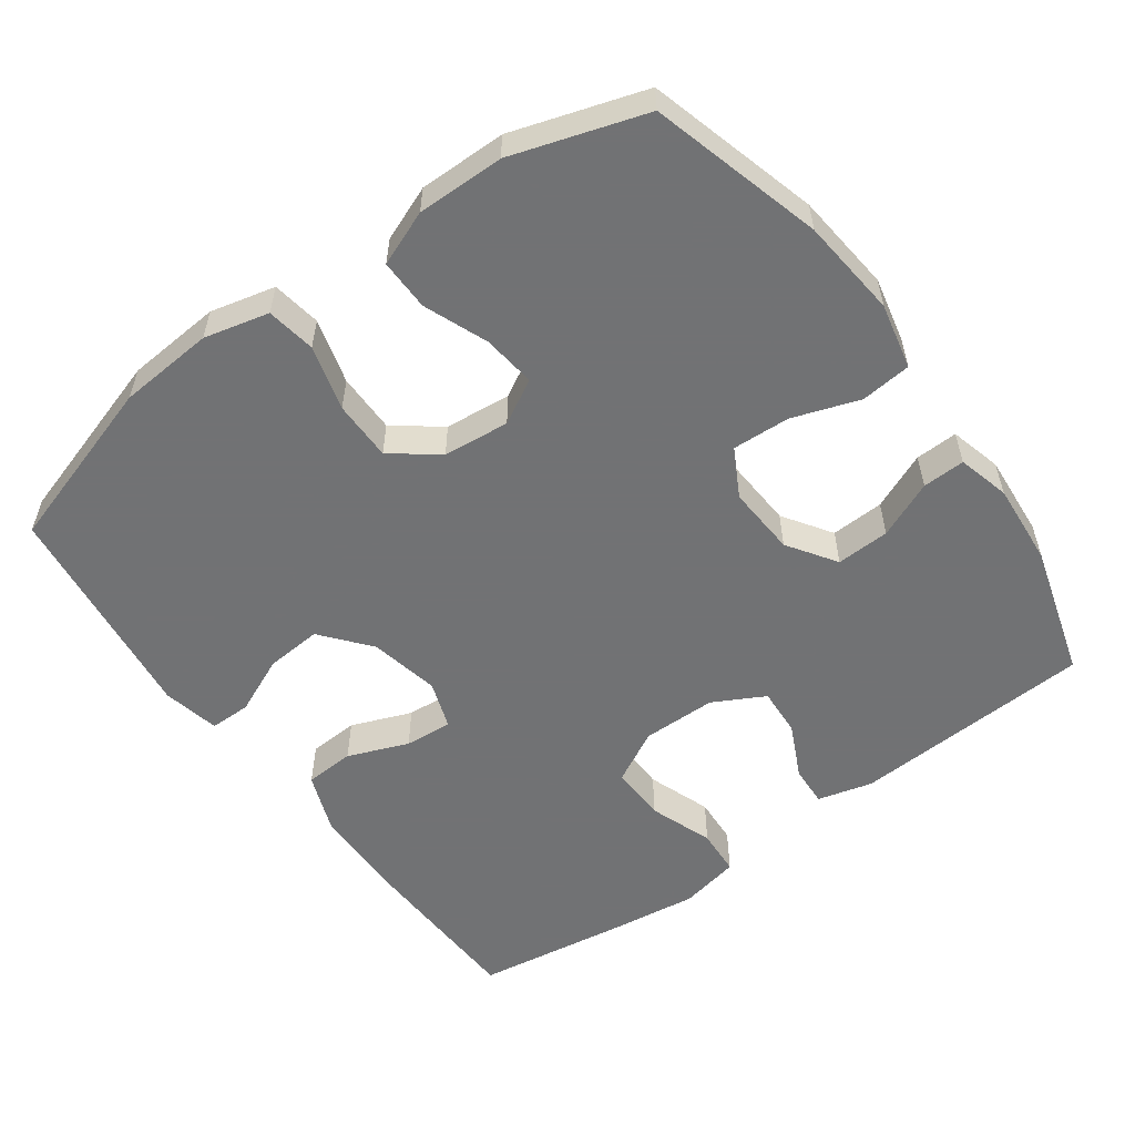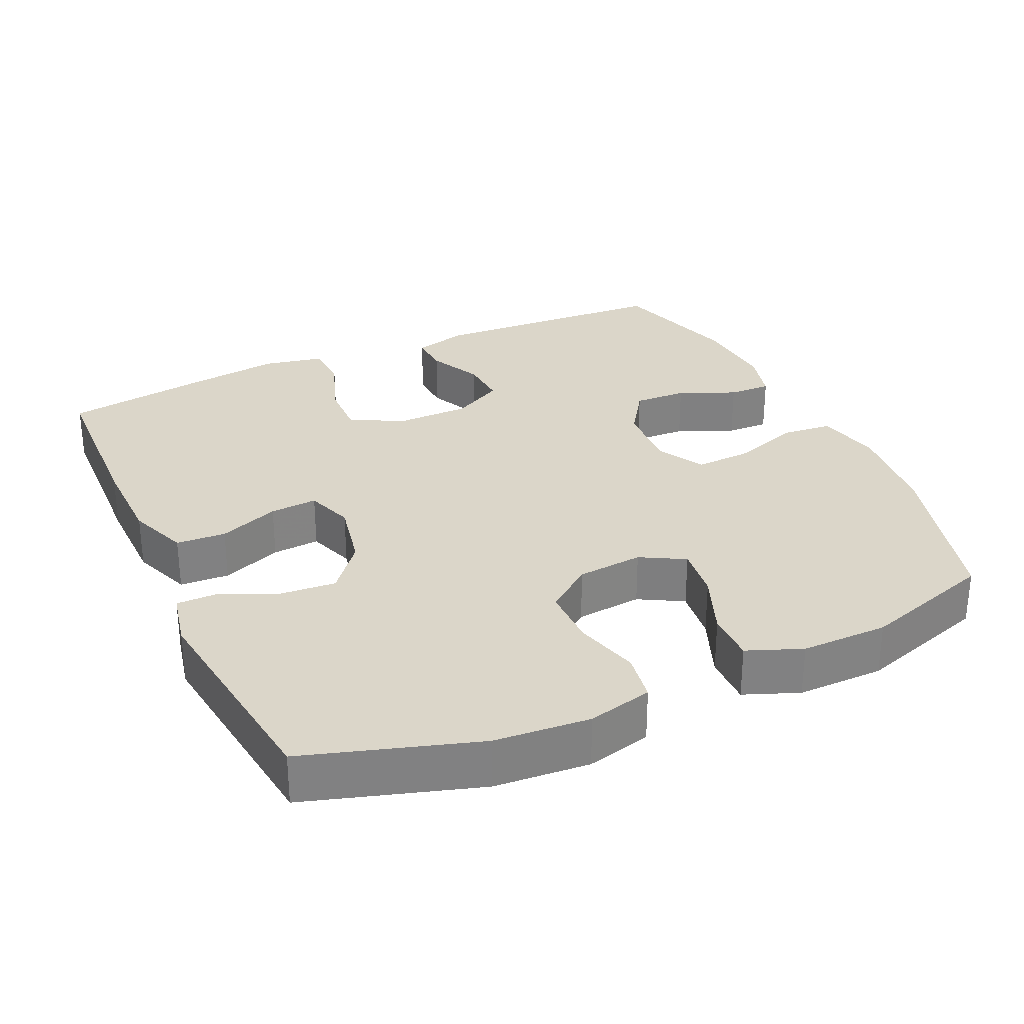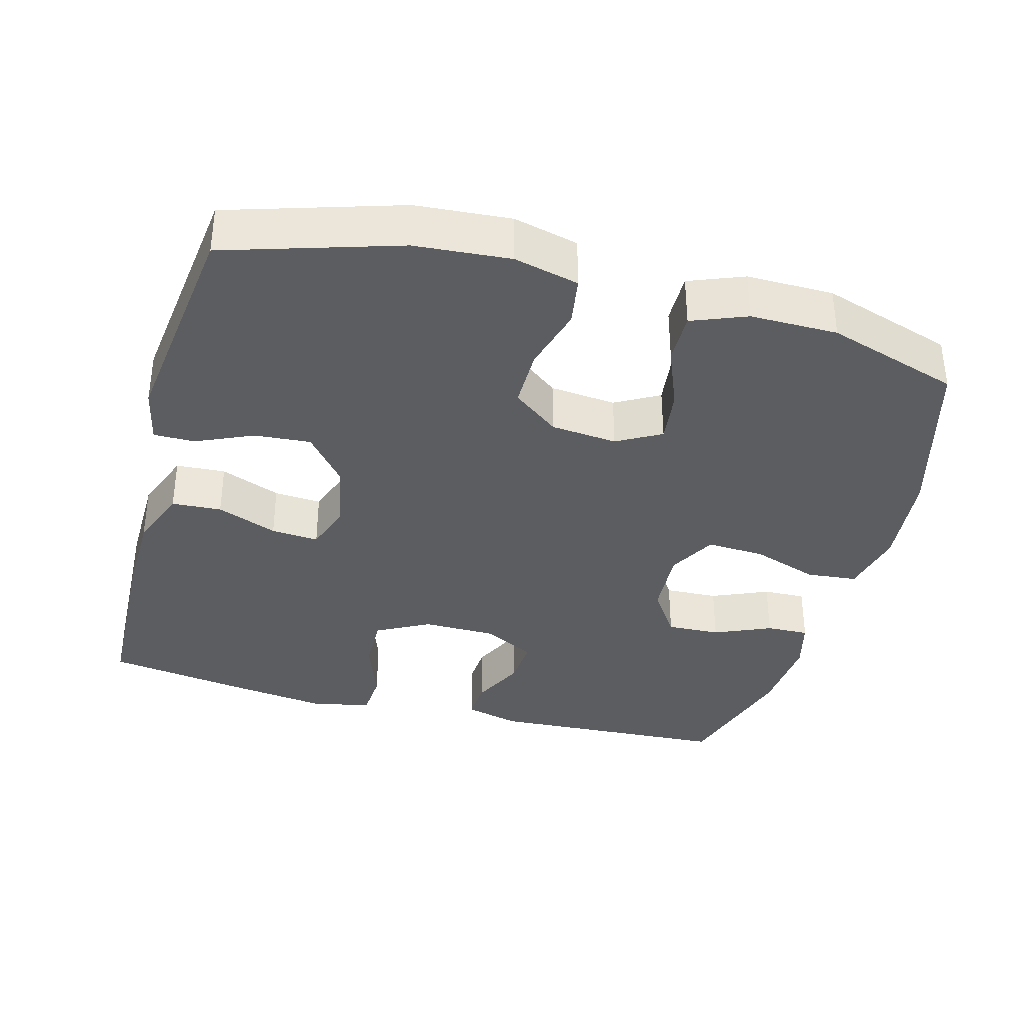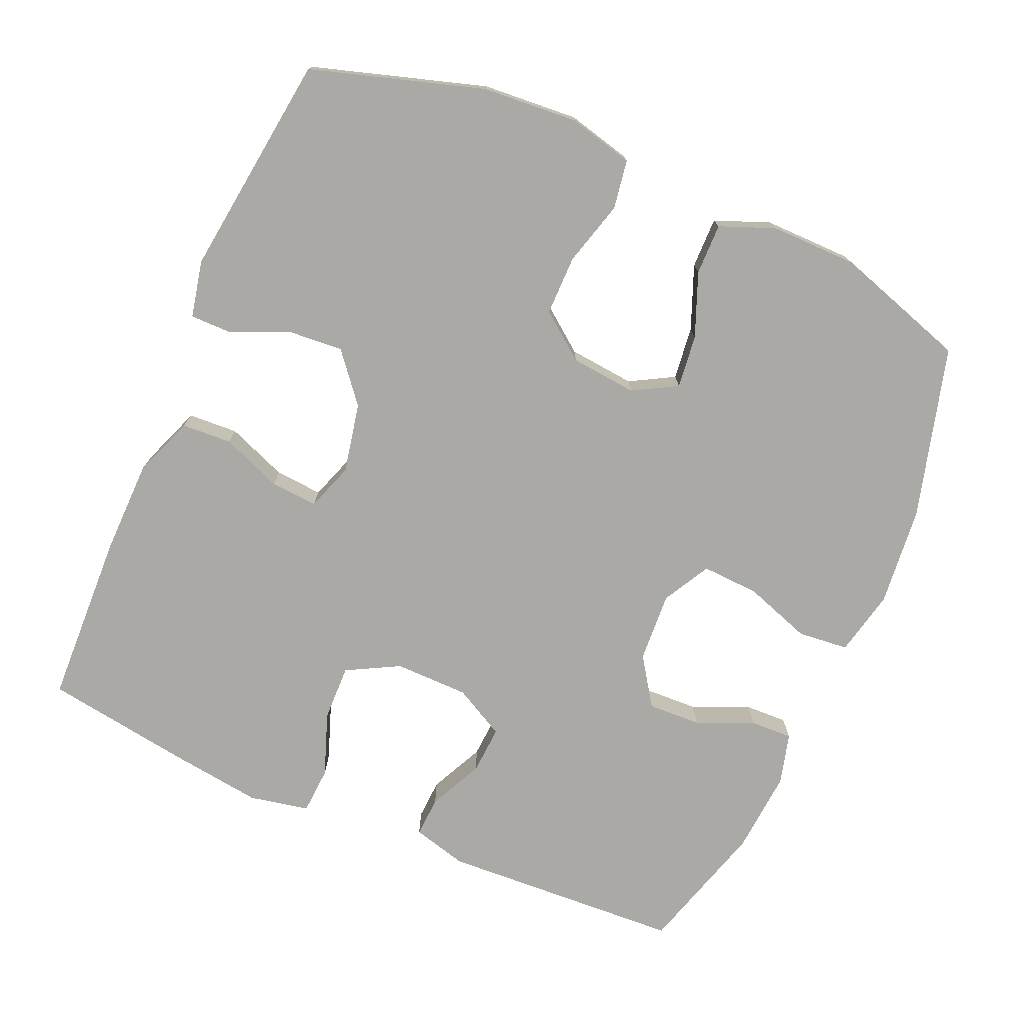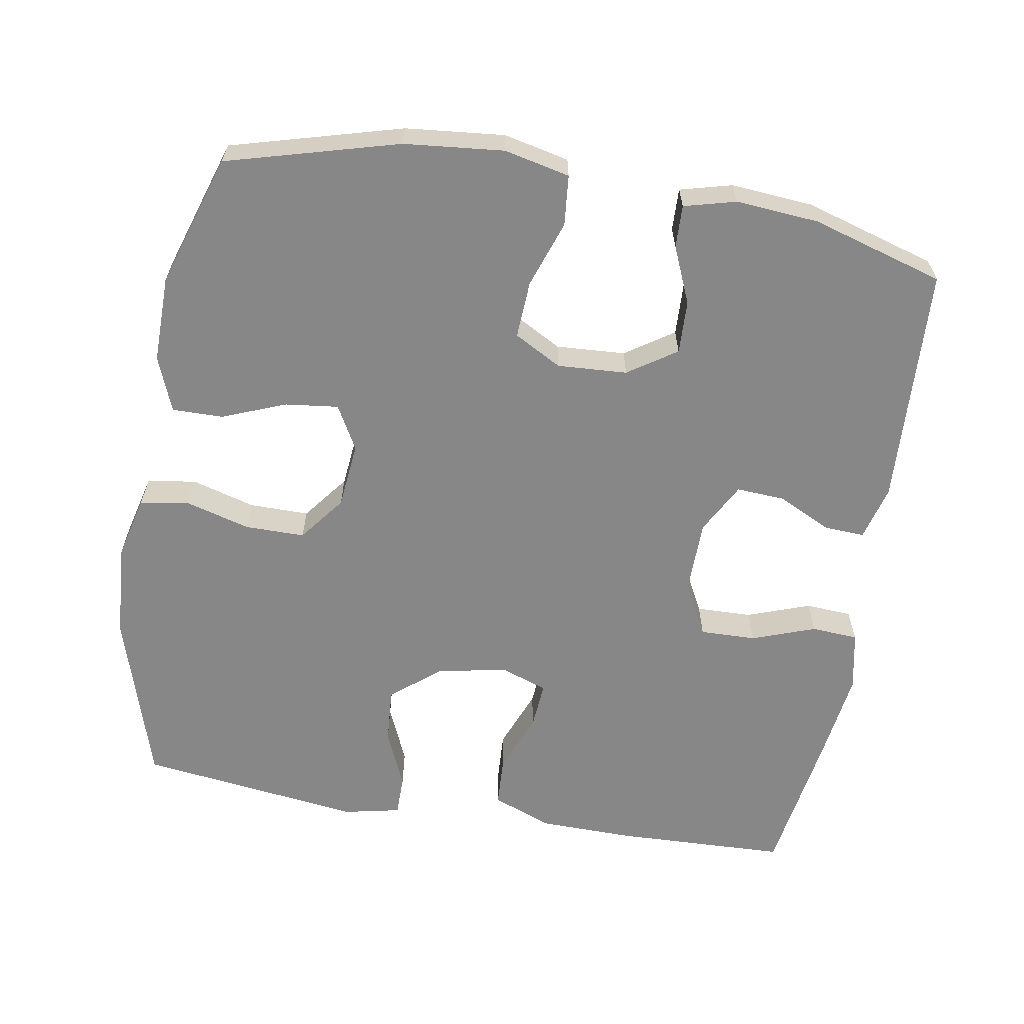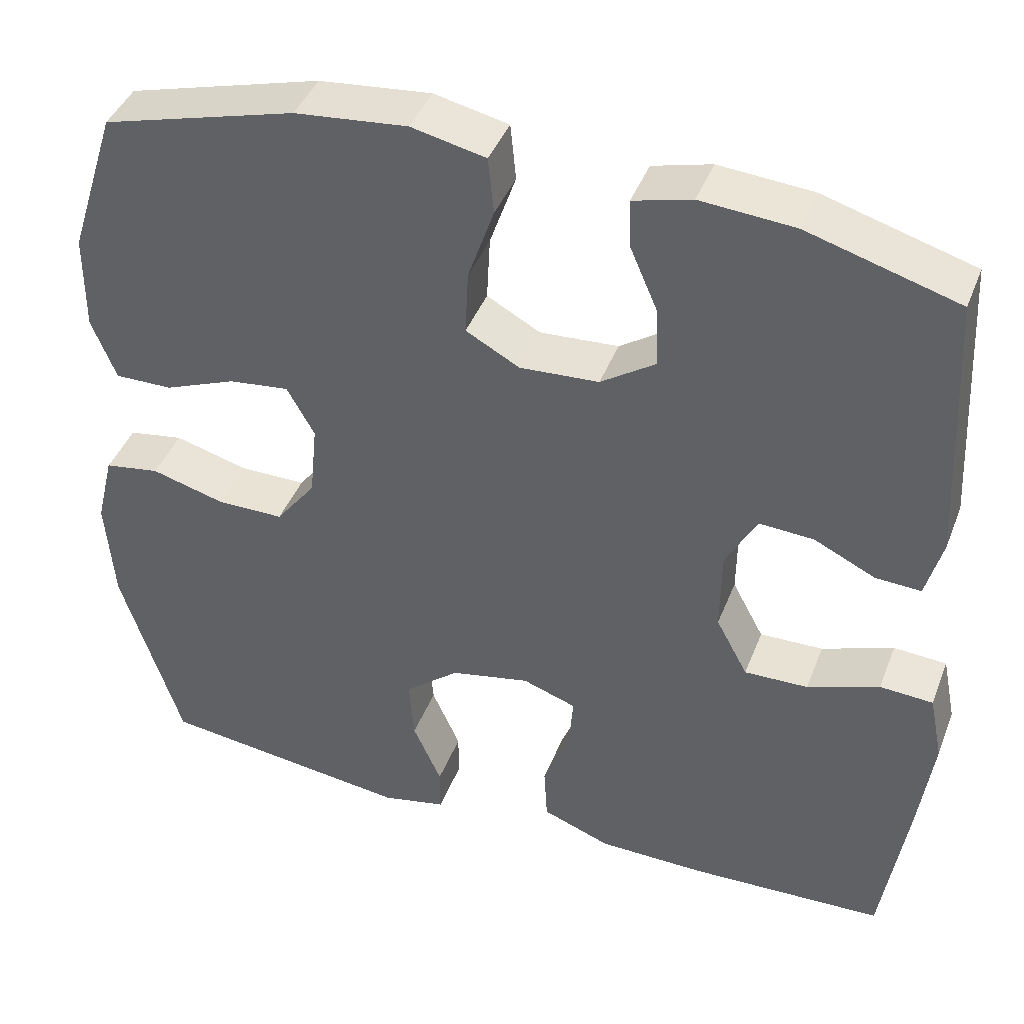
<metadata>
{"format":"obj","ext":"obj","renderer":"f3d","projection":"perspective","resolution":1024,"background":"white","views":[{"elev":-55.6,"azim":-54.0,"up":"+Y"},{"elev":29.9,"azim":-114.6,"up":"+Y"},{"elev":-36.2,"azim":-105.1,"up":"+Y"},{"elev":-75.3,"azim":-113.5,"up":"+Y"},{"elev":-62.4,"azim":-9.8,"up":"+Y"},{"elev":42.1,"azim":20.3,"up":"+Z"}]}
</metadata>
<code>
v 0.5 0.07 -0.5
v 0.26 0.07 -0.509
v 0.129 0.07 -0.507
v 0.045 0.07 -0.475
v 0.041 0.07 -0.406
v 0.074 0.07 -0.322
v 0.079 0.07 -0.256
v 0.013 0.07 -0.233
v -0.084 0.07 -0.253
v -0.151 0.07 -0.308
v -0.145 0.07 -0.386
v -0.11 0.07 -0.465
v -0.11 0.07 -0.522
v -0.189 0.07 -0.539
v -0.5 0.07 -0.5
v -0.574 0.07 -0.261
v -0.584 0.07 -0.129
v -0.562 0.07 -0.039
v -0.494 0.07 -0.028
v -0.404 0.07 -0.053
v -0.321 0.07 -0.053
v -0.272 0.07 0.011
v -0.263 0.07 0.103
v -0.297 0.07 0.164
v -0.371 0.07 0.155
v -0.459 0.07 0.12
v -0.53 0.07 0.119
v -0.56 0.07 0.195
v -0.559 0.07 0.316
v -0.5 0.07 0.5
v -0.262 0.07 0.566
v -0.124 0.07 0.58
v -0.033 0.07 0.56
v -0.026 0.07 0.49
v -0.058 0.07 0.397
v -0.062 0.07 0.317
v 0.004 0.07 0.281
v 0.101 0.07 0.287
v 0.168 0.07 0.332
v 0.165 0.07 0.406
v 0.131 0.07 0.485
v 0.129 0.07 0.544
v 0.201 0.07 0.563
v 0.316 0.07 0.554
v 0.5 0.07 0.5
v 0.518 0.07 0.165
v 0.498 0.07 0.089
v 0.442 0.07 0.092
v 0.367 0.07 0.128
v 0.3 0.07 0.132
v 0.262 0.07 0.061
v 0.261 0.07 -0.042
v 0.3 0.07 -0.115
v 0.378 0.07 -0.113
v 0.466 0.07 -0.081
v 0.531 0.07 -0.085
v 0.548 0.07 -0.168
v 0.531 0.07 -0.296
v 0.5 0 -0.5
v 0.26 0 -0.509
v 0.129 0 -0.507
v 0.045 0 -0.475
v 0.041 0 -0.406
v 0.074 0 -0.322
v 0.079 0 -0.256
v 0.013 0 -0.233
v -0.084 0 -0.253
v -0.151 0 -0.308
v -0.145 0 -0.386
v -0.11 0 -0.465
v -0.11 0 -0.522
v -0.189 0 -0.539
v -0.5 0 -0.5
v -0.574 0 -0.261
v -0.584 0 -0.129
v -0.562 0 -0.039
v -0.494 0 -0.028
v -0.404 0 -0.053
v -0.321 0 -0.053
v -0.272 0 0.011
v -0.263 0 0.103
v -0.297 0 0.164
v -0.371 0 0.155
v -0.459 0 0.12
v -0.53 0 0.119
v -0.56 0 0.195
v -0.559 0 0.316
v -0.5 0 0.5
v -0.262 0 0.566
v -0.124 0 0.58
v -0.033 0 0.56
v -0.026 0 0.49
v -0.058 0 0.397
v -0.062 0 0.317
v 0.004 0 0.281
v 0.101 0 0.287
v 0.168 0 0.332
v 0.165 0 0.406
v 0.131 0 0.485
v 0.129 0 0.544
v 0.201 0 0.563
v 0.316 0 0.554
v 0.5 0 0.5
v 0.518 0 0.165
v 0.498 0 0.089
v 0.442 0 0.092
v 0.367 0 0.128
v 0.3 0 0.132
v 0.262 0 0.061
v 0.261 0 -0.042
v 0.3 0 -0.115
v 0.378 0 -0.113
v 0.466 0 -0.081
v 0.531 0 -0.085
v 0.548 0 -0.168
v 0.531 0 -0.296
f 4 5 6
f 3 4 6
f 2 3 6
f 1 2 6
f 58 1 6
f 57 58 6
f 56 57 6
f 55 56 6
f 54 55 6
f 53 54 6 7
f 52 53 7 8
f 51 52 8 9
f 50 51 9 10
f 47 48 49
f 46 47 49
f 45 46 49
f 44 45 49
f 43 44 49
f 42 43 49
f 41 42 49
f 40 41 49
f 39 40 49 50
f 38 39 50 10
f 33 34 35
f 32 33 35
f 31 32 35
f 30 31 35
f 29 30 35
f 28 29 35
f 27 28 35
f 26 27 35
f 25 26 35
f 24 25 35 36
f 23 24 36 37
f 18 19 20
f 17 18 20
f 16 17 20
f 15 16 20
f 14 15 20
f 13 14 20
f 12 13 20
f 11 12 20
f 10 11 20 21
f 37 38 10
f 23 37 10
f 22 23 10
f 10 21 22
f 64 63 62
f 64 62 61
f 64 61 60
f 64 60 59
f 64 59 116
f 64 116 115
f 64 115 114
f 64 114 113
f 64 113 112
f 65 64 112 111
f 66 65 111 110
f 67 66 110 109
f 68 67 109 108
f 107 106 105
f 107 105 104
f 107 104 103
f 107 103 102
f 107 102 101
f 107 101 100
f 107 100 99
f 107 99 98
f 108 107 98 97
f 68 108 97 96
f 93 92 91
f 93 91 90
f 93 90 89
f 93 89 88
f 93 88 87
f 93 87 86
f 93 86 85
f 93 85 84
f 93 84 83
f 94 93 83 82
f 95 94 82 81
f 78 77 76
f 78 76 75
f 78 75 74
f 78 74 73
f 78 73 72
f 78 72 71
f 78 71 70
f 78 70 69
f 79 78 69 68
f 68 96 95
f 68 95 81
f 68 81 80
f 80 79 68
f 1 59 60 2
f 2 60 61 3
f 3 61 62 4
f 4 62 63 5
f 5 63 64 6
f 6 64 65 7
f 7 65 66 8
f 8 66 67 9
f 9 67 68 10
f 10 68 69 11
f 11 69 70 12
f 12 70 71 13
f 13 71 72 14
f 14 72 73 15
f 15 73 74 16
f 16 74 75 17
f 17 75 76 18
f 18 76 77 19
f 19 77 78 20
f 20 78 79 21
f 21 79 80 22
f 22 80 81 23
f 23 81 82 24
f 24 82 83 25
f 25 83 84 26
f 26 84 85 27
f 27 85 86 28
f 28 86 87 29
f 29 87 88 30
f 30 88 89 31
f 31 89 90 32
f 32 90 91 33
f 33 91 92 34
f 34 92 93 35
f 35 93 94 36
f 36 94 95 37
f 37 95 96 38
f 38 96 97 39
f 39 97 98 40
f 40 98 99 41
f 41 99 100 42
f 42 100 101 43
f 43 101 102 44
f 44 102 103 45
f 45 103 104 46
f 46 104 105 47
f 47 105 106 48
f 48 106 107 49
f 49 107 108 50
f 50 108 109 51
f 51 109 110 52
f 52 110 111 53
f 53 111 112 54
f 54 112 113 55
f 55 113 114 56
f 56 114 115 57
f 57 115 116 58
f 58 116 59 1

</code>
